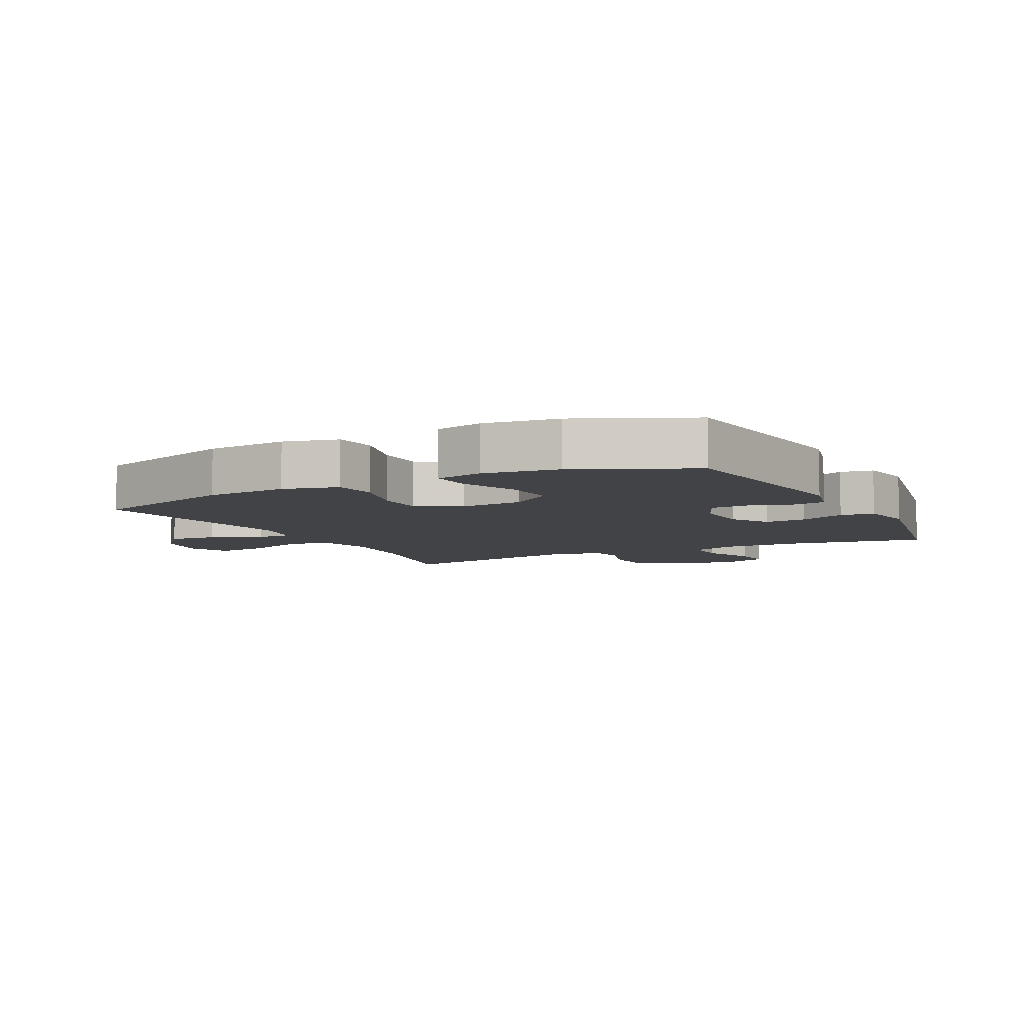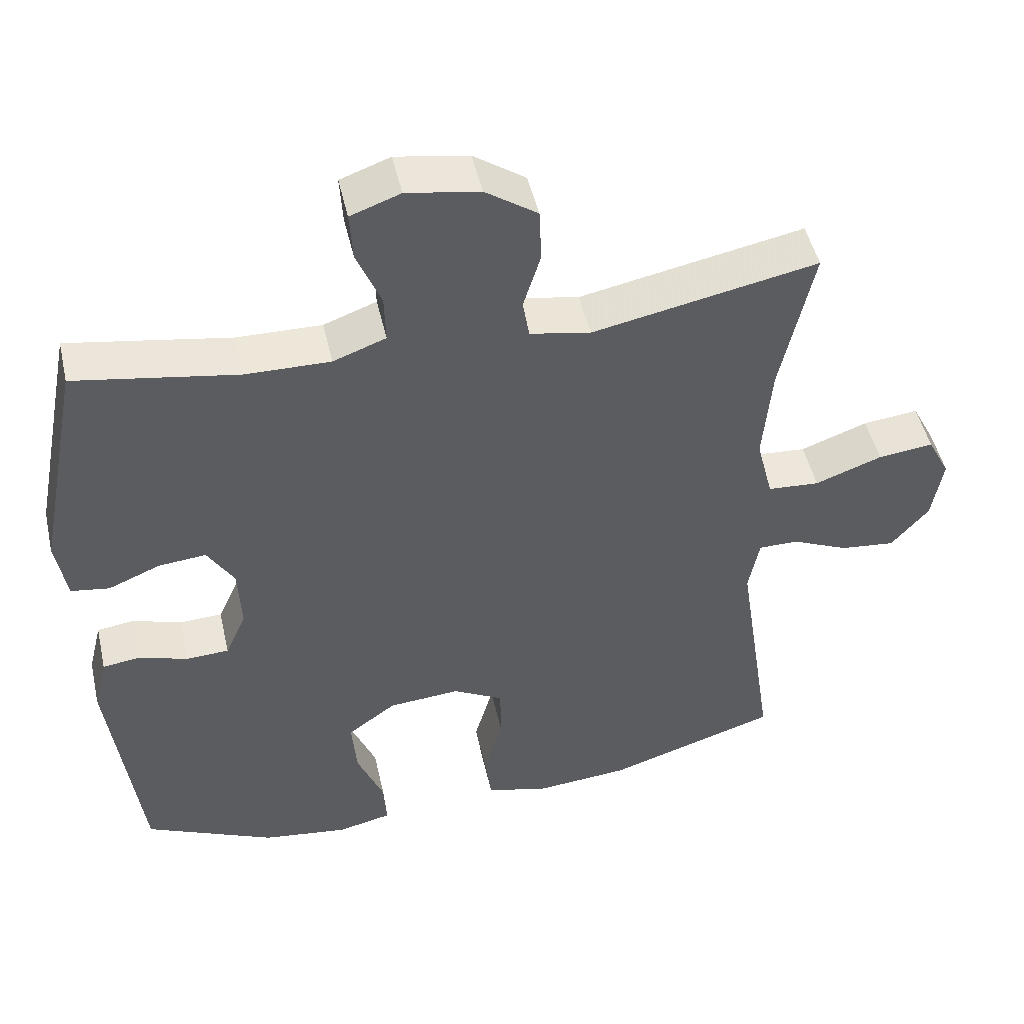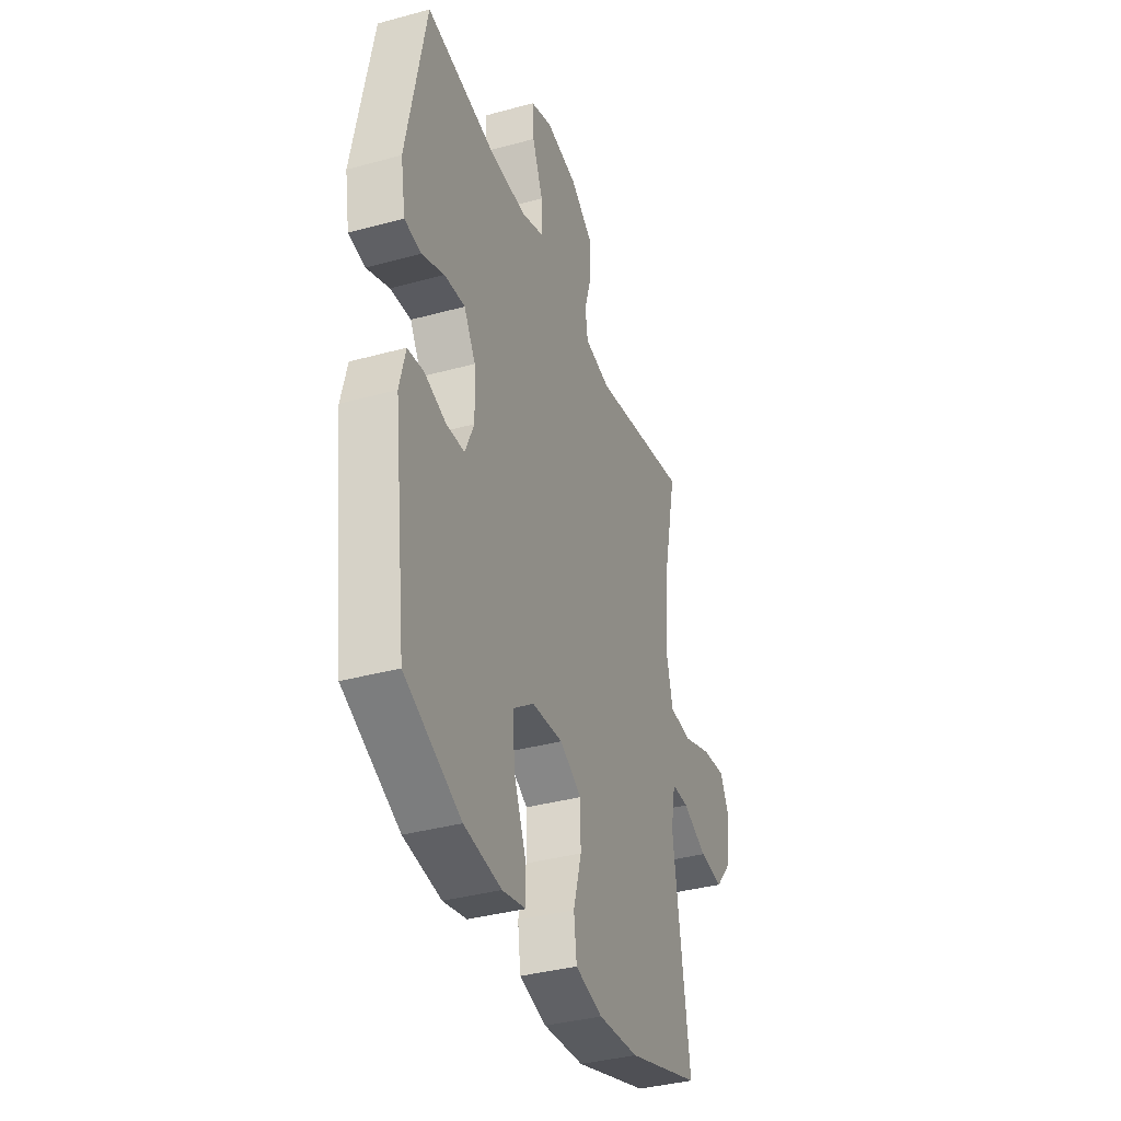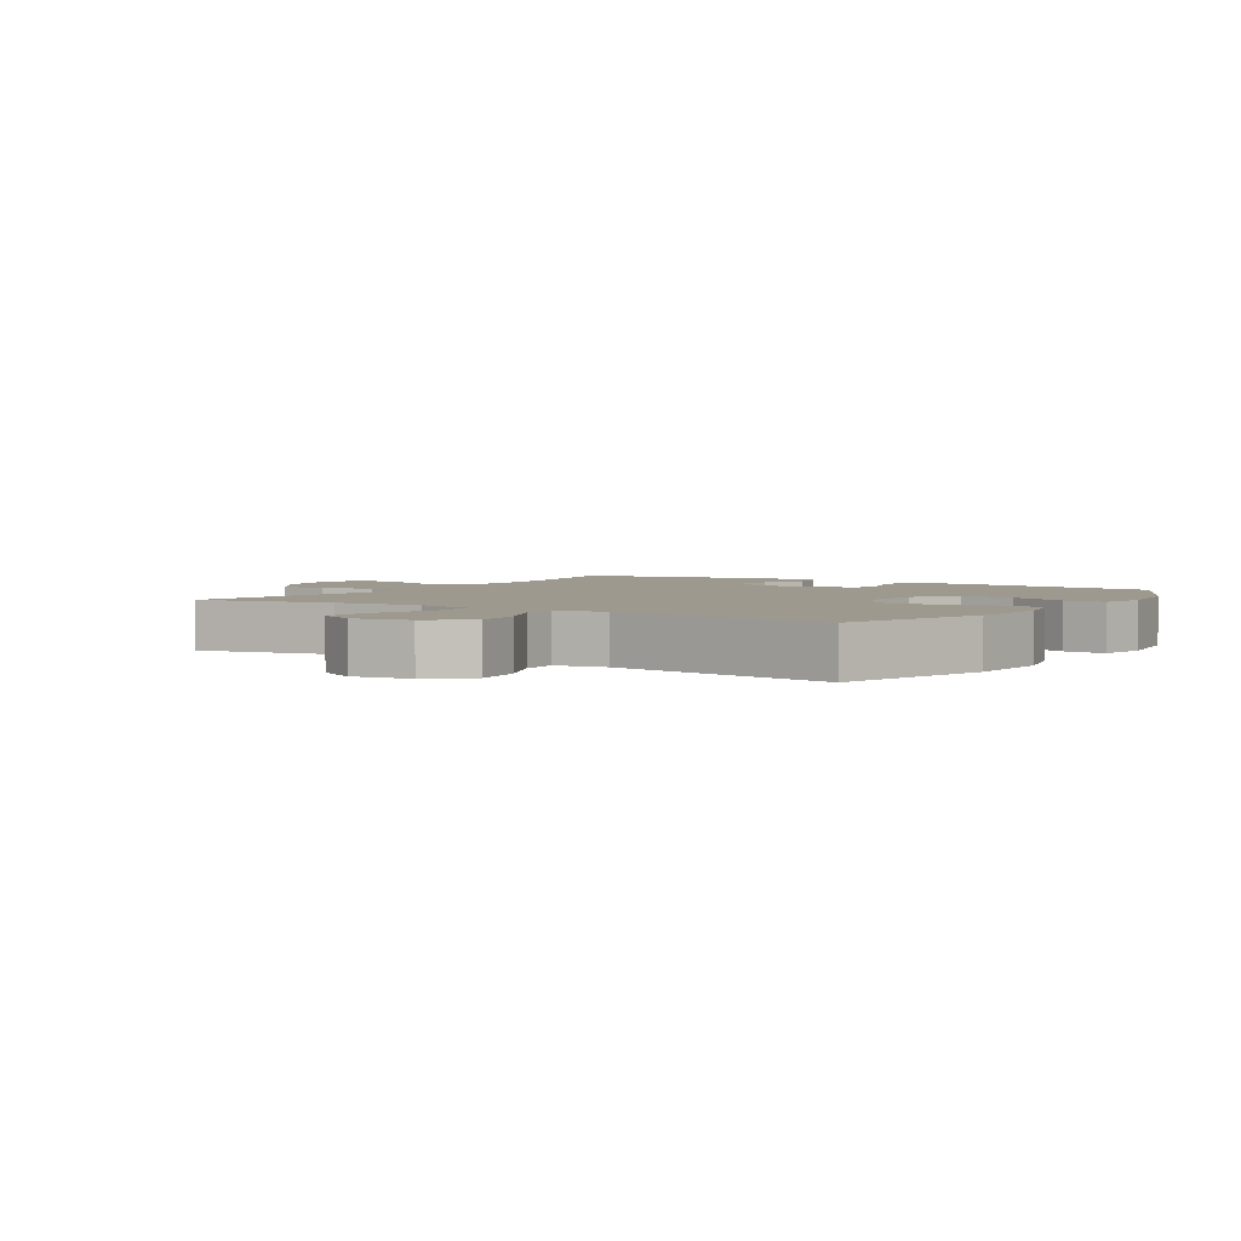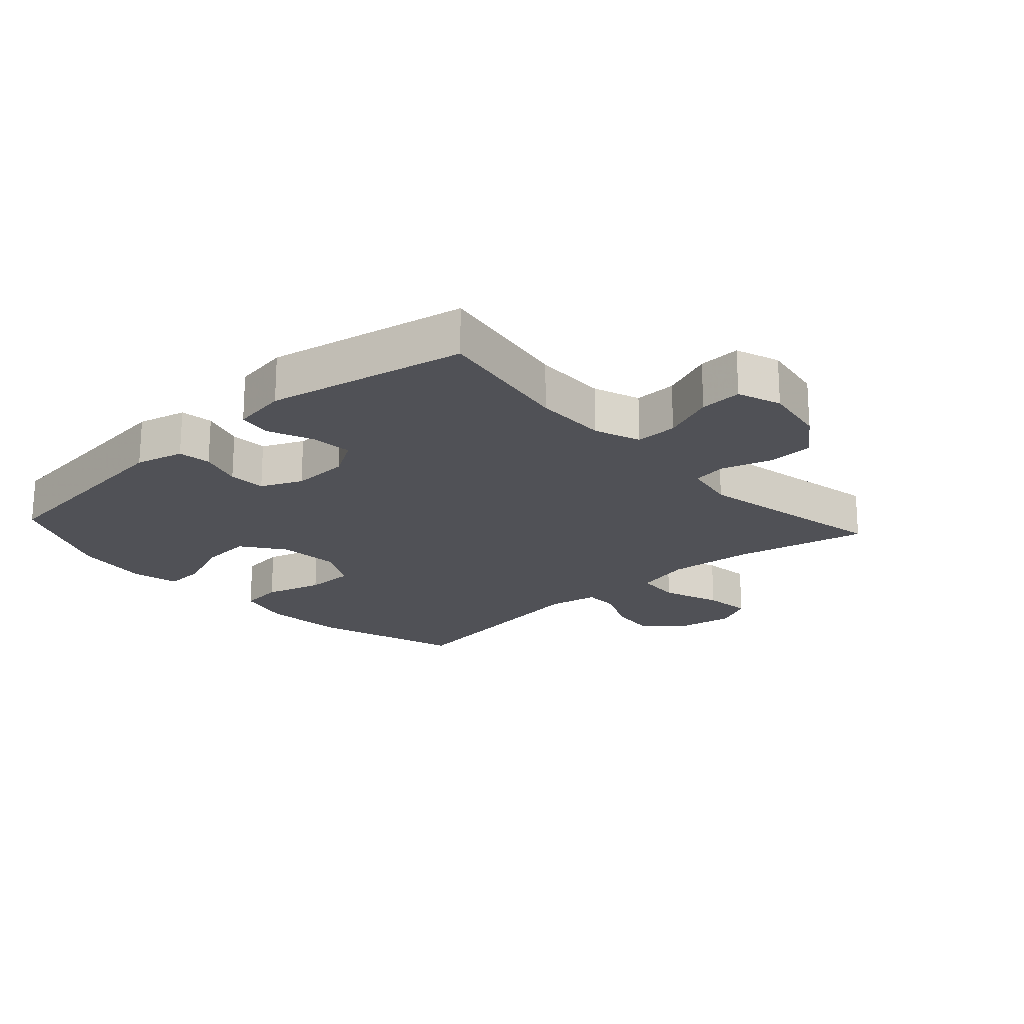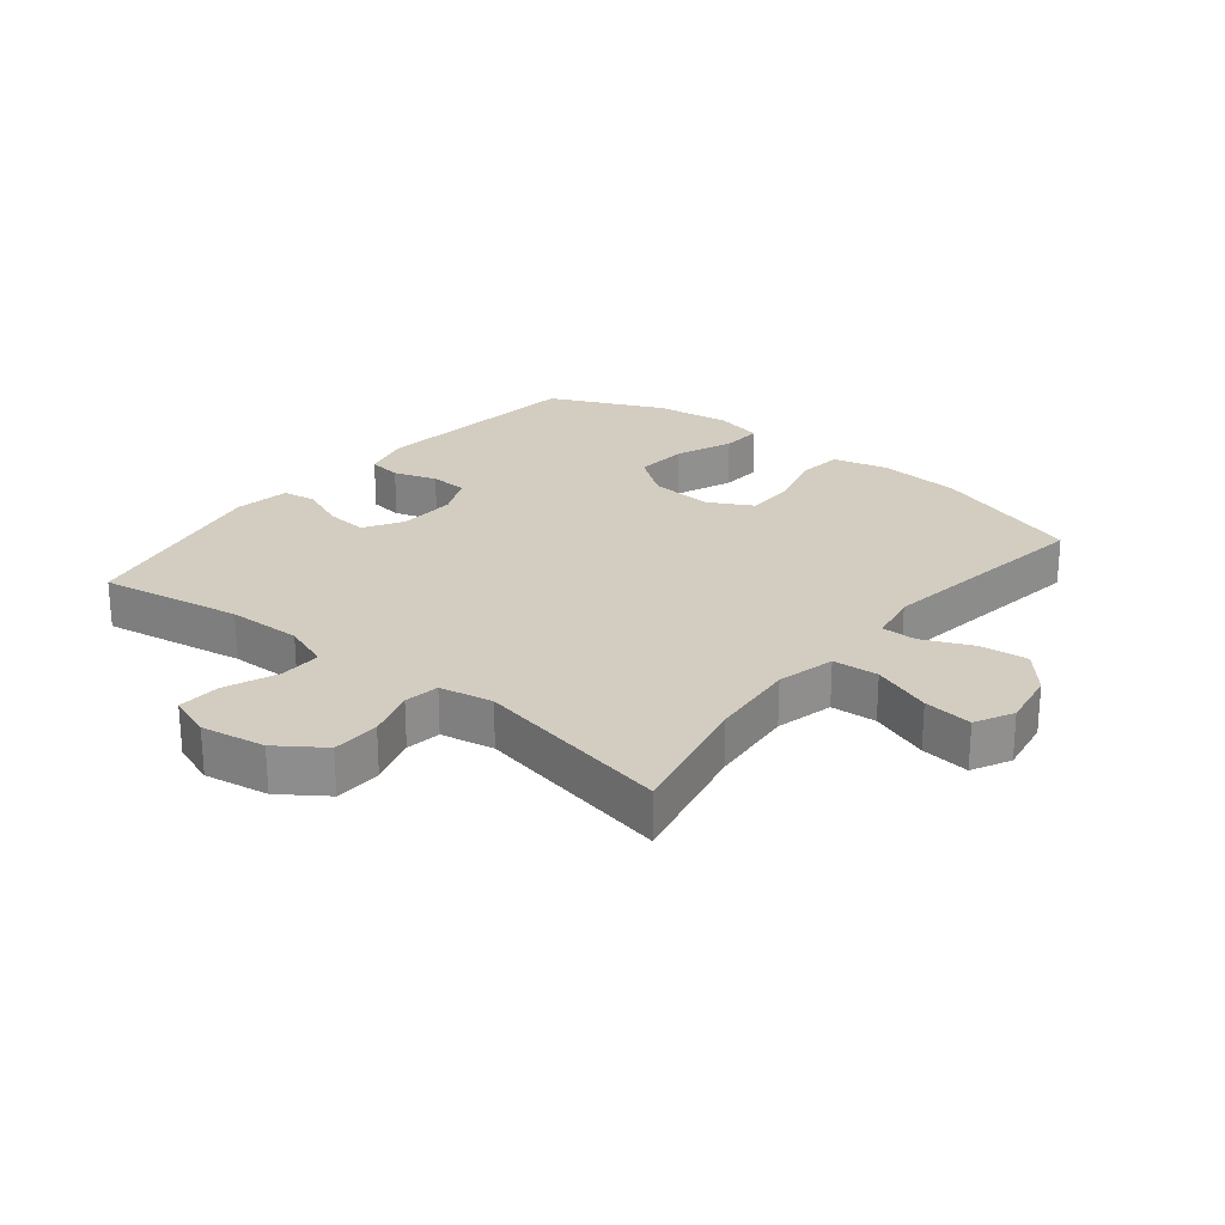
<metadata>
{"format":"obj","ext":"obj","renderer":"f3d","projection":"perspective","resolution":1024,"background":"white","views":[{"elev":-7.0,"azim":-152.9,"up":"+Y"},{"elev":48.4,"azim":-12.7,"up":"+Z"},{"elev":-37.0,"azim":-70.5,"up":"+Z"},{"elev":3.3,"azim":122.6,"up":"+Y"},{"elev":-20.4,"azim":-47.9,"up":"+Y"},{"elev":24.8,"azim":38.7,"up":"+Y"}]}
</metadata>
<code>
v 0.5 0.07 0.5
v 0.455 0.07 0.29
v 0.443 0.07 0.152
v 0.466 0.07 0.061
v 0.538 0.07 0.056
v 0.631 0.07 0.09
v 0.708 0.07 0.099
v 0.739 0.07 0.039
v 0.724 0.07 -0.051
v 0.672 0.07 -0.112
v 0.596 0.07 -0.104
v 0.517 0.07 -0.069
v 0.462 0.07 -0.069
v 0.447 0.07 -0.148
v 0.5 0.07 -0.5
v 0.263 0.07 -0.576
v 0.133 0.07 -0.587
v 0.046 0.07 -0.565
v 0.037 0.07 -0.495
v 0.063 0.07 -0.403
v 0.062 0.07 -0.324
v -0.008 0.07 -0.286
v -0.107 0.07 -0.294
v -0.174 0.07 -0.343
v -0.167 0.07 -0.426
v -0.13 0.07 -0.516
v -0.126 0.07 -0.581
v -0.201 0.07 -0.598
v -0.32 0.07 -0.582
v -0.5 0.07 -0.5
v -0.542 0.07 -0.158
v -0.523 0.07 -0.081
v -0.471 0.07 -0.074
v -0.403 0.07 -0.096
v -0.344 0.07 -0.093
v -0.315 0.07 -0.028
v -0.319 0.07 0.063
v -0.356 0.07 0.124
v -0.422 0.07 0.118
v -0.494 0.07 0.088
v -0.547 0.07 0.096
v -0.562 0.07 0.184
v -0.5 0.07 0.5
v -0.276 0.07 0.462
v -0.159 0.07 0.46
v -0.086 0.07 0.487
v -0.088 0.07 0.554
v -0.122 0.07 0.637
v -0.126 0.07 0.704
v -0.057 0.07 0.729
v 0.044 0.07 0.712
v 0.116 0.07 0.662
v 0.119 0.07 0.587
v 0.095 0.07 0.509
v 0.104 0.07 0.454
v 0.188 0.07 0.438
v 0.5 0 0.5
v 0.455 0 0.29
v 0.443 0 0.152
v 0.466 0 0.061
v 0.538 0 0.056
v 0.631 0 0.09
v 0.708 0 0.099
v 0.739 0 0.039
v 0.724 0 -0.051
v 0.672 0 -0.112
v 0.596 0 -0.104
v 0.517 0 -0.069
v 0.462 0 -0.069
v 0.447 0 -0.148
v 0.5 0 -0.5
v 0.263 0 -0.576
v 0.133 0 -0.587
v 0.046 0 -0.565
v 0.037 0 -0.495
v 0.063 0 -0.403
v 0.062 0 -0.324
v -0.008 0 -0.286
v -0.107 0 -0.294
v -0.174 0 -0.343
v -0.167 0 -0.426
v -0.13 0 -0.516
v -0.126 0 -0.581
v -0.201 0 -0.598
v -0.32 0 -0.582
v -0.5 0 -0.5
v -0.542 0 -0.158
v -0.523 0 -0.081
v -0.471 0 -0.074
v -0.403 0 -0.096
v -0.344 0 -0.093
v -0.315 0 -0.028
v -0.319 0 0.063
v -0.356 0 0.124
v -0.422 0 0.118
v -0.494 0 0.088
v -0.547 0 0.096
v -0.562 0 0.184
v -0.5 0 0.5
v -0.276 0 0.462
v -0.159 0 0.46
v -0.086 0 0.487
v -0.088 0 0.554
v -0.122 0 0.637
v -0.126 0 0.704
v -0.057 0 0.729
v 0.044 0 0.712
v 0.116 0 0.662
v 0.119 0 0.587
v 0.095 0 0.509
v 0.104 0 0.454
v 0.188 0 0.438
f 51 52 53 54
f 51 54 55
f 50 51 55
f 47 48 49 50
f 46 47 50 55
f 45 46 55 56
f 41 42 43 44
f 39 40 41 44
f 38 39 44 45
f 37 38 45 56
f 31 32 33 34
f 31 34 35
f 30 31 35
f 29 30 35 36
f 25 26 27 28
f 24 25 28 29
f 17 18 19 20
f 17 20 21
f 14 15 16 17
f 13 14 17 21
f 9 10 11 12
f 9 12 13
f 8 9 13
f 5 6 7 8
f 4 5 8 13
f 3 4 13 21
f 37 56 1 2
f 36 37 2 3
f 24 29 36
f 23 24 36 3
f 22 23 3
f 3 21 22
f 110 109 108 107
f 111 110 107
f 111 107 106
f 106 105 104 103
f 111 106 103 102
f 112 111 102 101
f 100 99 98 97
f 100 97 96 95
f 101 100 95 94
f 112 101 94 93
f 90 89 88 87
f 91 90 87
f 91 87 86
f 92 91 86 85
f 84 83 82 81
f 85 84 81 80
f 76 75 74 73
f 77 76 73
f 73 72 71 70
f 77 73 70 69
f 68 67 66 65
f 69 68 65
f 69 65 64
f 64 63 62 61
f 69 64 61 60
f 77 69 60 59
f 58 57 112 93
f 59 58 93 92
f 92 85 80
f 59 92 80 79
f 59 79 78
f 78 77 59
f 1 57 58 2
f 2 58 59 3
f 3 59 60 4
f 4 60 61 5
f 5 61 62 6
f 6 62 63 7
f 7 63 64 8
f 8 64 65 9
f 9 65 66 10
f 10 66 67 11
f 11 67 68 12
f 12 68 69 13
f 13 69 70 14
f 14 70 71 15
f 15 71 72 16
f 16 72 73 17
f 17 73 74 18
f 18 74 75 19
f 19 75 76 20
f 20 76 77 21
f 21 77 78 22
f 22 78 79 23
f 23 79 80 24
f 24 80 81 25
f 25 81 82 26
f 26 82 83 27
f 27 83 84 28
f 28 84 85 29
f 29 85 86 30
f 30 86 87 31
f 31 87 88 32
f 32 88 89 33
f 33 89 90 34
f 34 90 91 35
f 35 91 92 36
f 36 92 93 37
f 37 93 94 38
f 38 94 95 39
f 39 95 96 40
f 40 96 97 41
f 41 97 98 42
f 42 98 99 43
f 43 99 100 44
f 44 100 101 45
f 45 101 102 46
f 46 102 103 47
f 47 103 104 48
f 48 104 105 49
f 49 105 106 50
f 50 106 107 51
f 51 107 108 52
f 52 108 109 53
f 53 109 110 54
f 54 110 111 55
f 55 111 112 56
f 56 112 57 1

</code>
